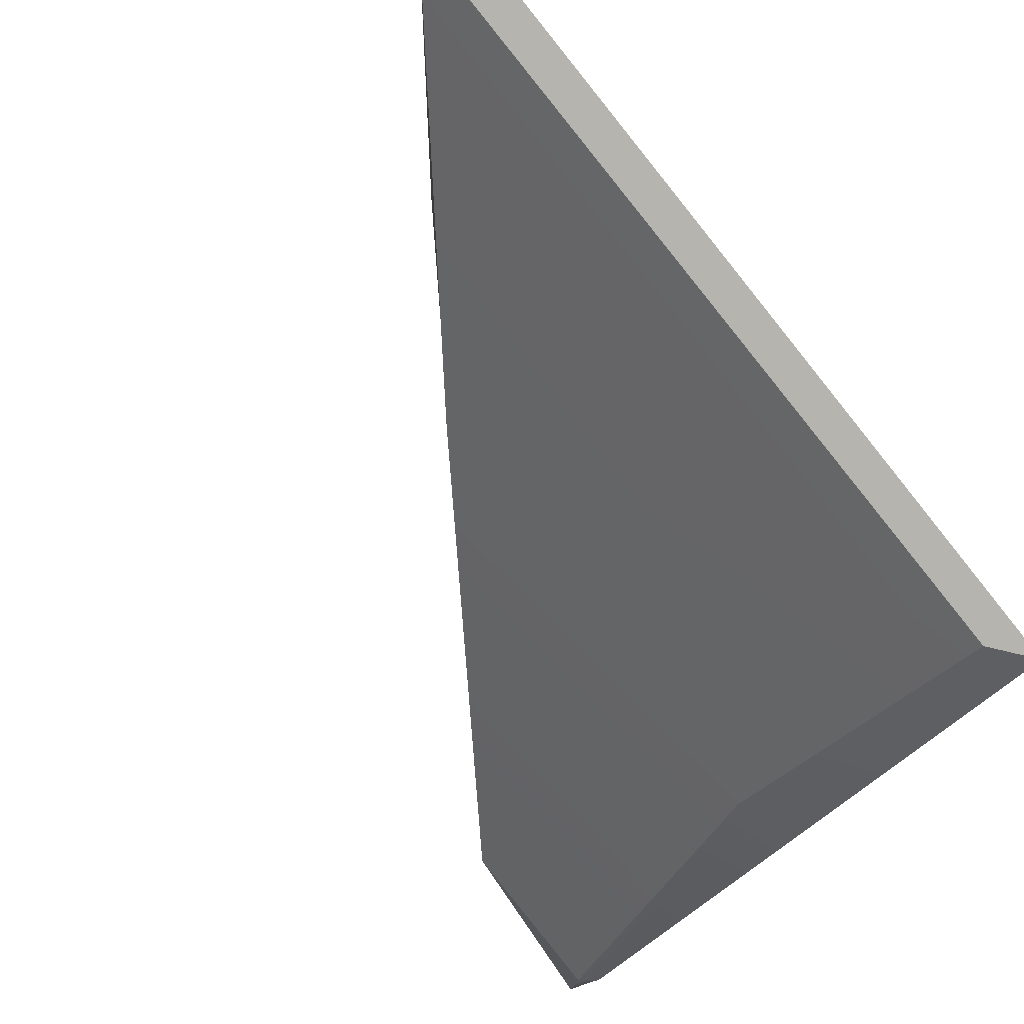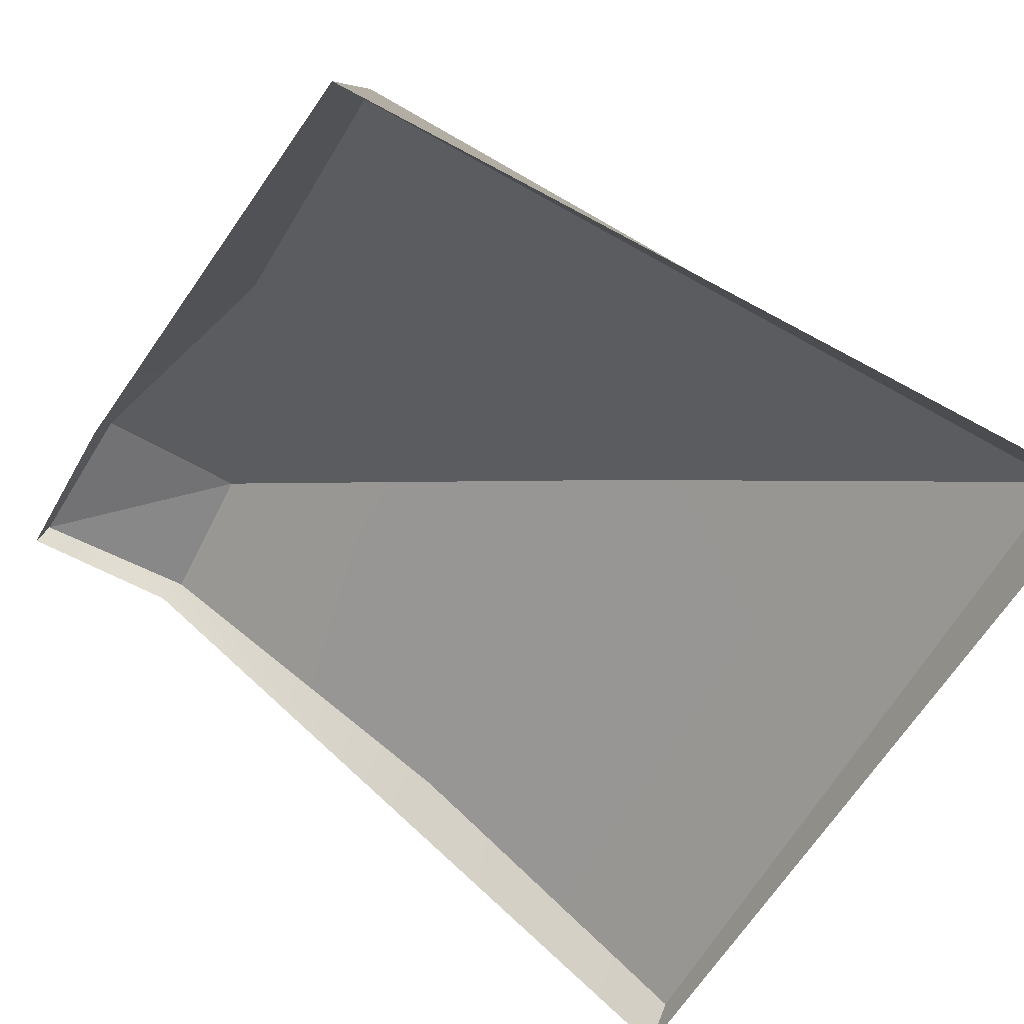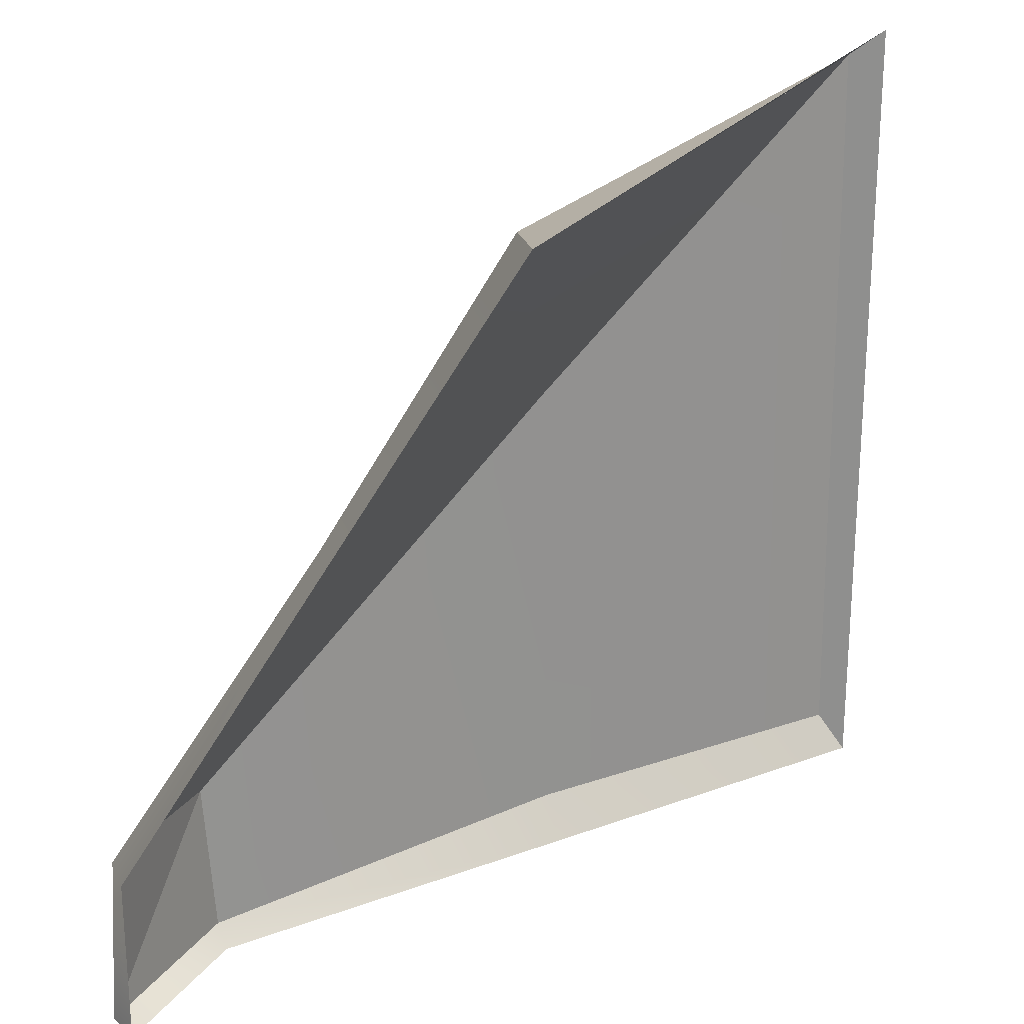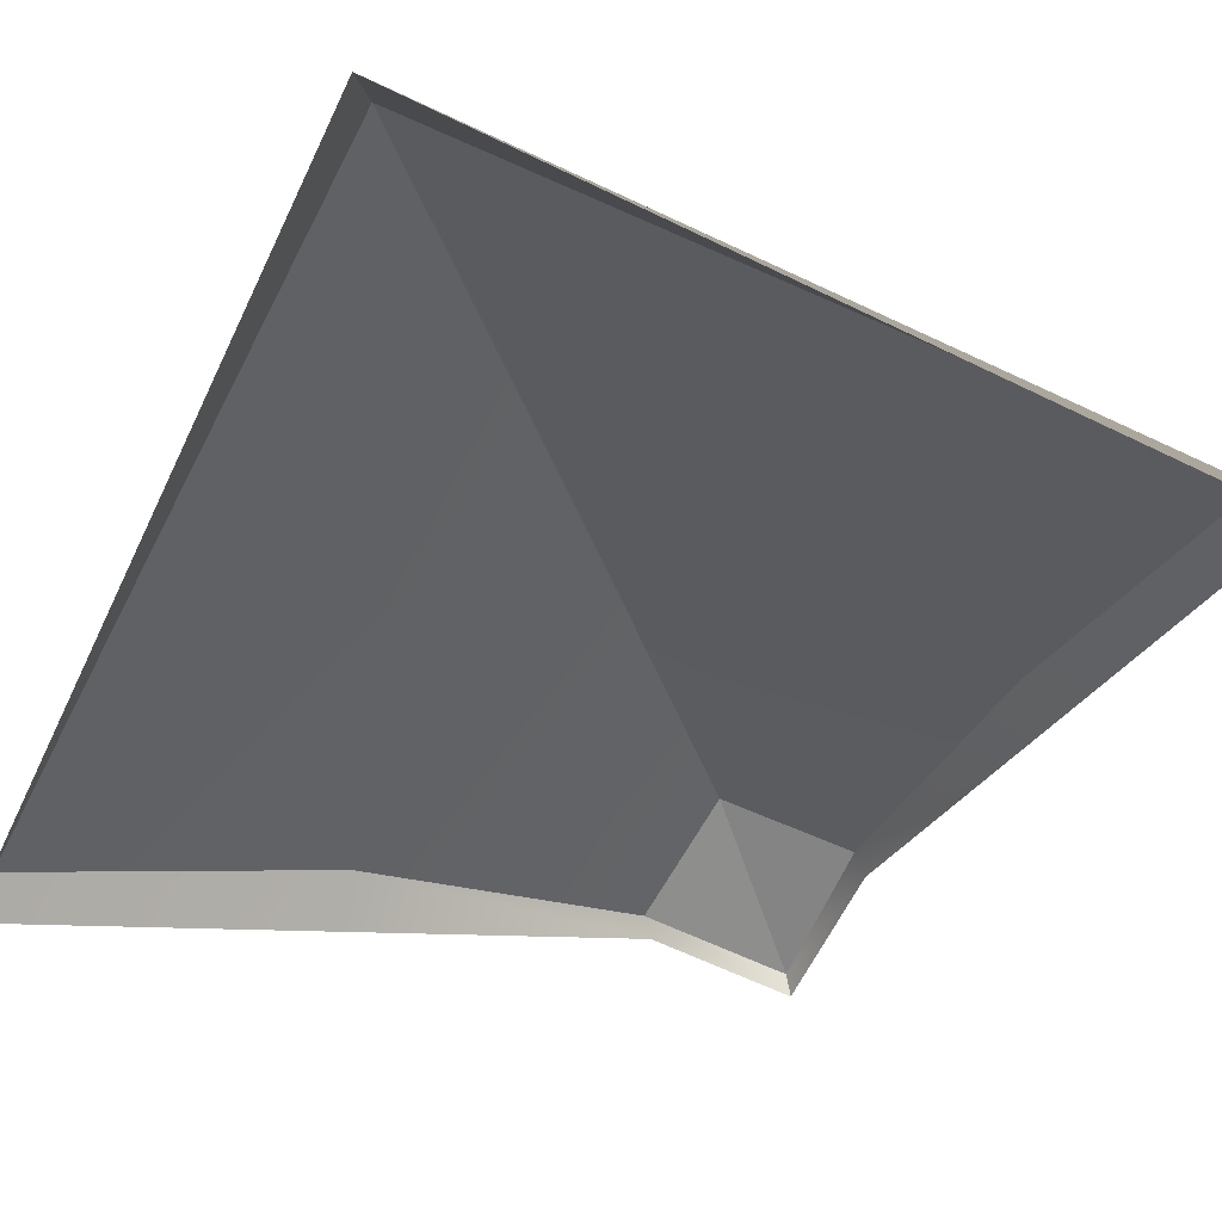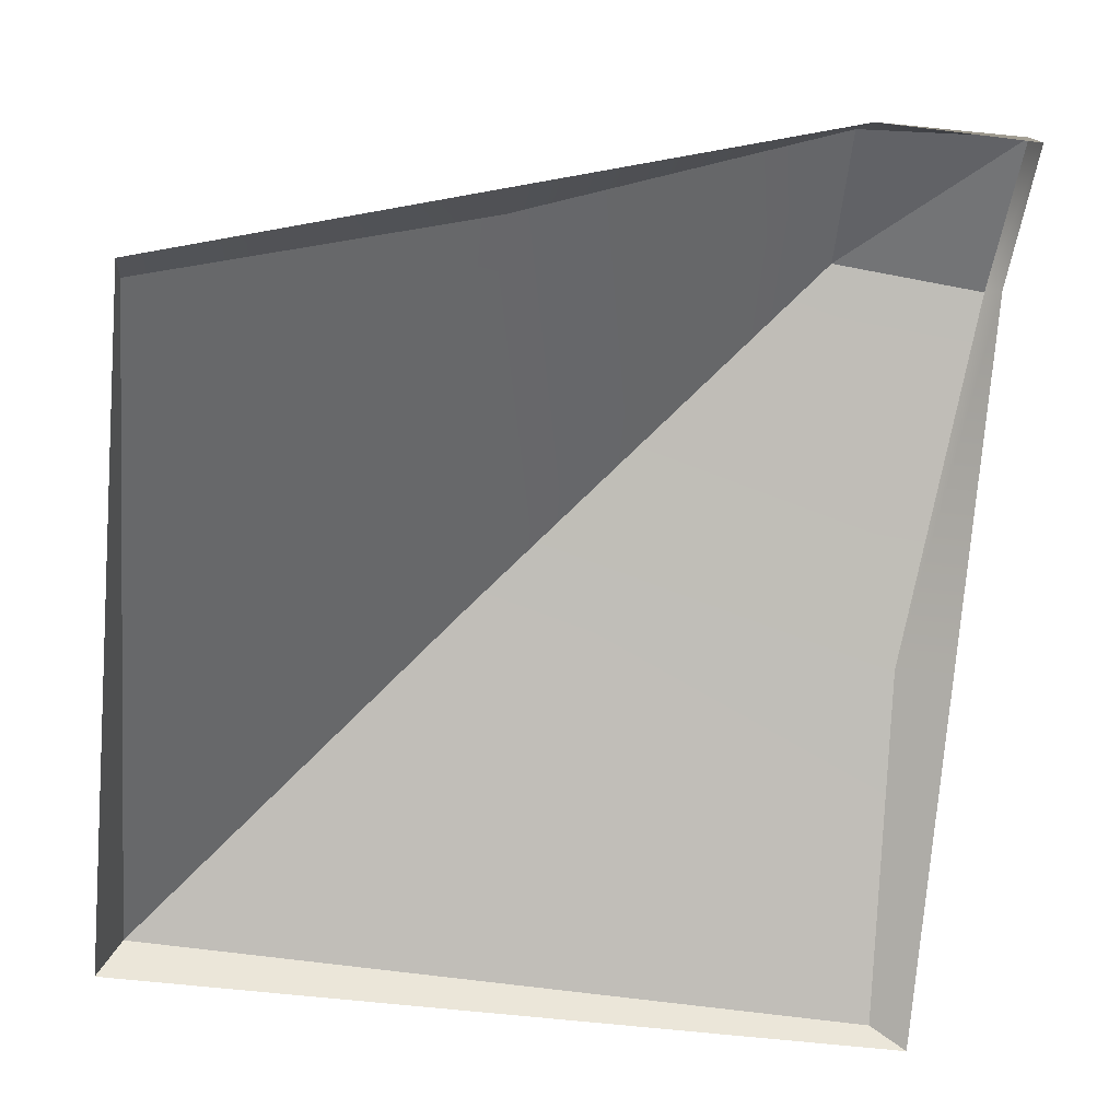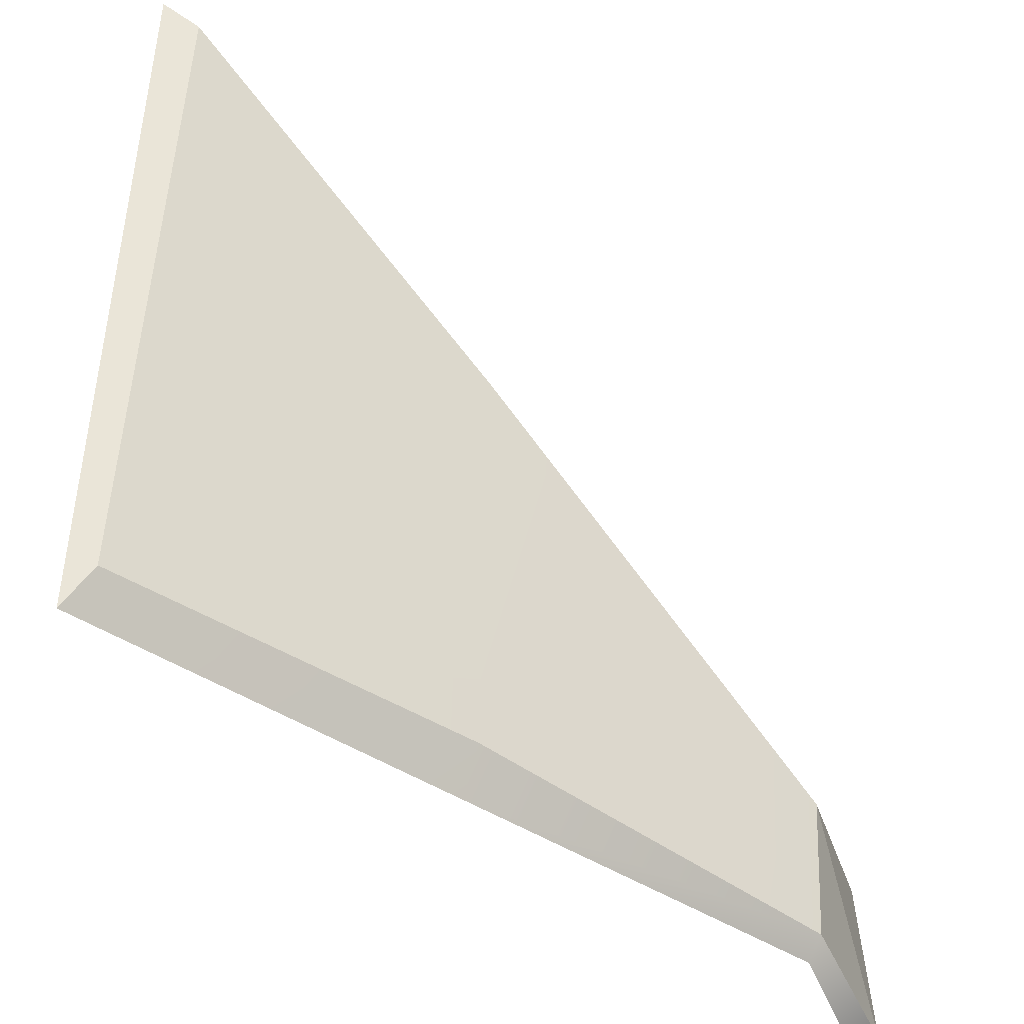
<metadata>
{"format":"obj","ext":"obj","renderer":"f3d","projection":"perspective","resolution":1024,"background":"white","views":[{"elev":78.8,"azim":-126.5,"up":"+Z"},{"elev":-59.2,"azim":-29.6,"up":"+Y"},{"elev":23.4,"azim":-63.9,"up":"+Z"},{"elev":-63.5,"azim":64.0,"up":"+Y"},{"elev":-53.3,"azim":172.4,"up":"+Y"},{"elev":-44.9,"azim":110.6,"up":"+Z"}]}
</metadata>
<code>
v 0 -1e-06 -500
v 1.5e-05 -250 0
v 500 -250 -500
v 500 -250 0
v 0 -1e-06 -400
v 100 -1e-06 -500
v 0 -125 -200
v 300 -125 -500
v 5 15.37 -495
v 103.3 14.66 -396.7
v 107.8 10.42 -489.2
v 7.685 10.42 -391.6
v 33.42 -113.1 -190.1
v 304.4 -110.9 -195.6
v 309.9 -113.1 -473.7
v 21.83 -231.6 -0.3672
v 485.7 -231.6 -14.27
v 499.6 -231.6 -478.2
f 9 10 11
f 9 12 10
f 10 12 13 14
f 11 10 14 15
f 14 13 16 17
f 15 14 17 18
f 6 1 9 11
f 1 5 12 9
f 5 7 13 12
f 8 6 11 15
f 7 2 16 13
f 2 4 17 16
f 4 3 18 17
f 3 8 15 18

</code>
